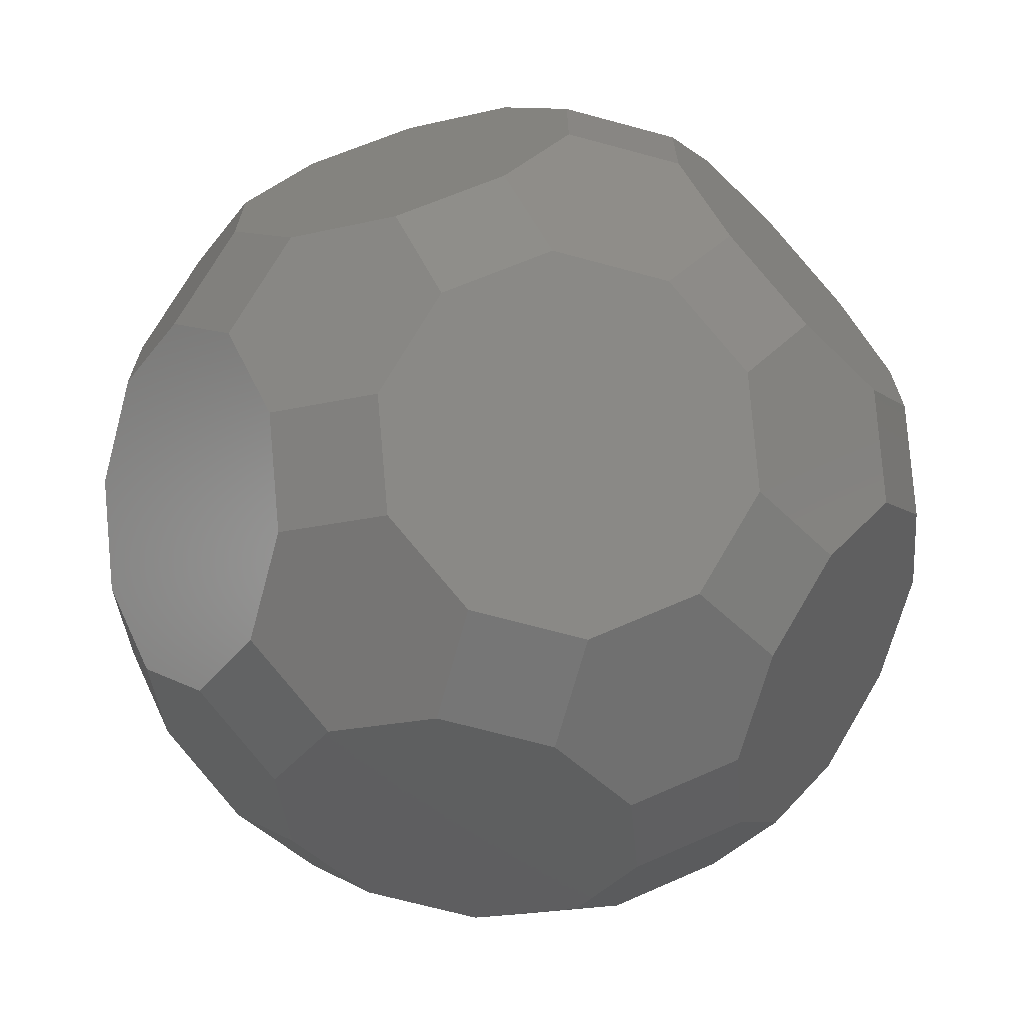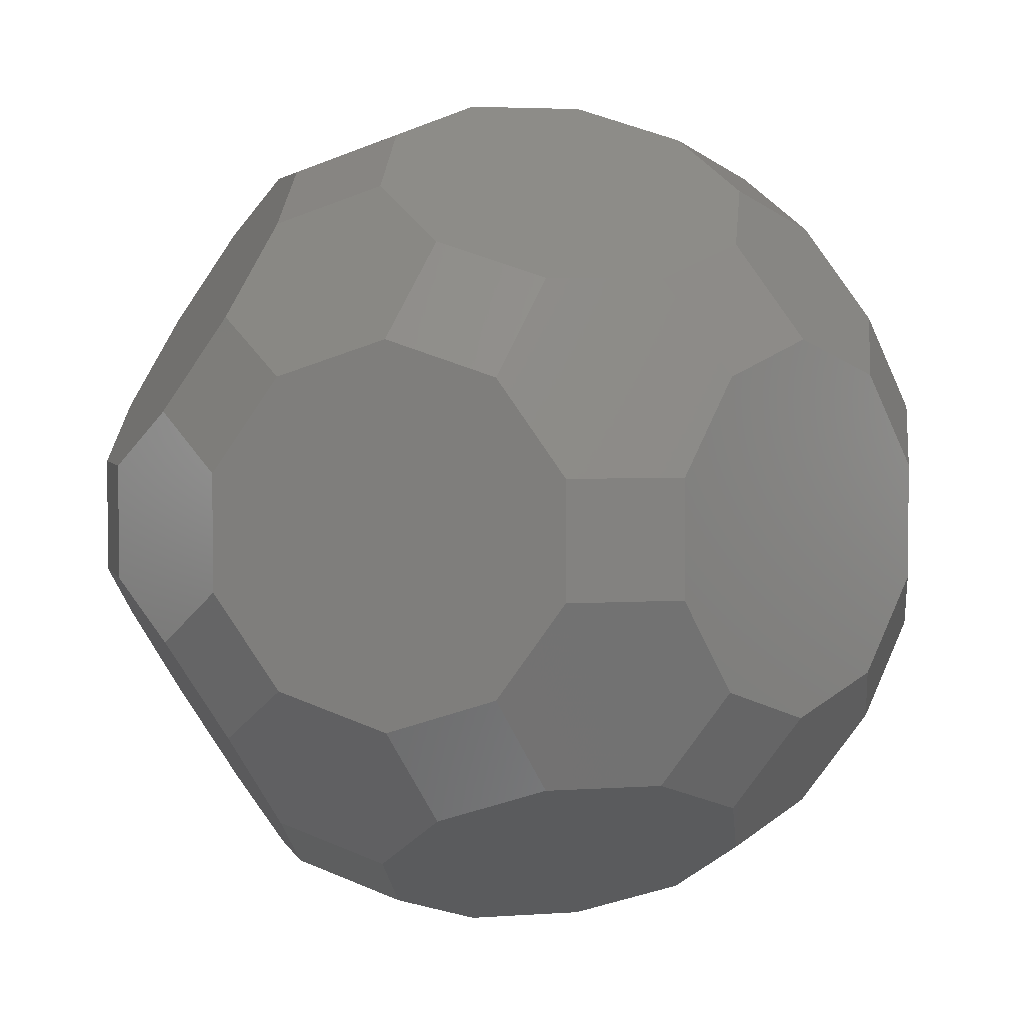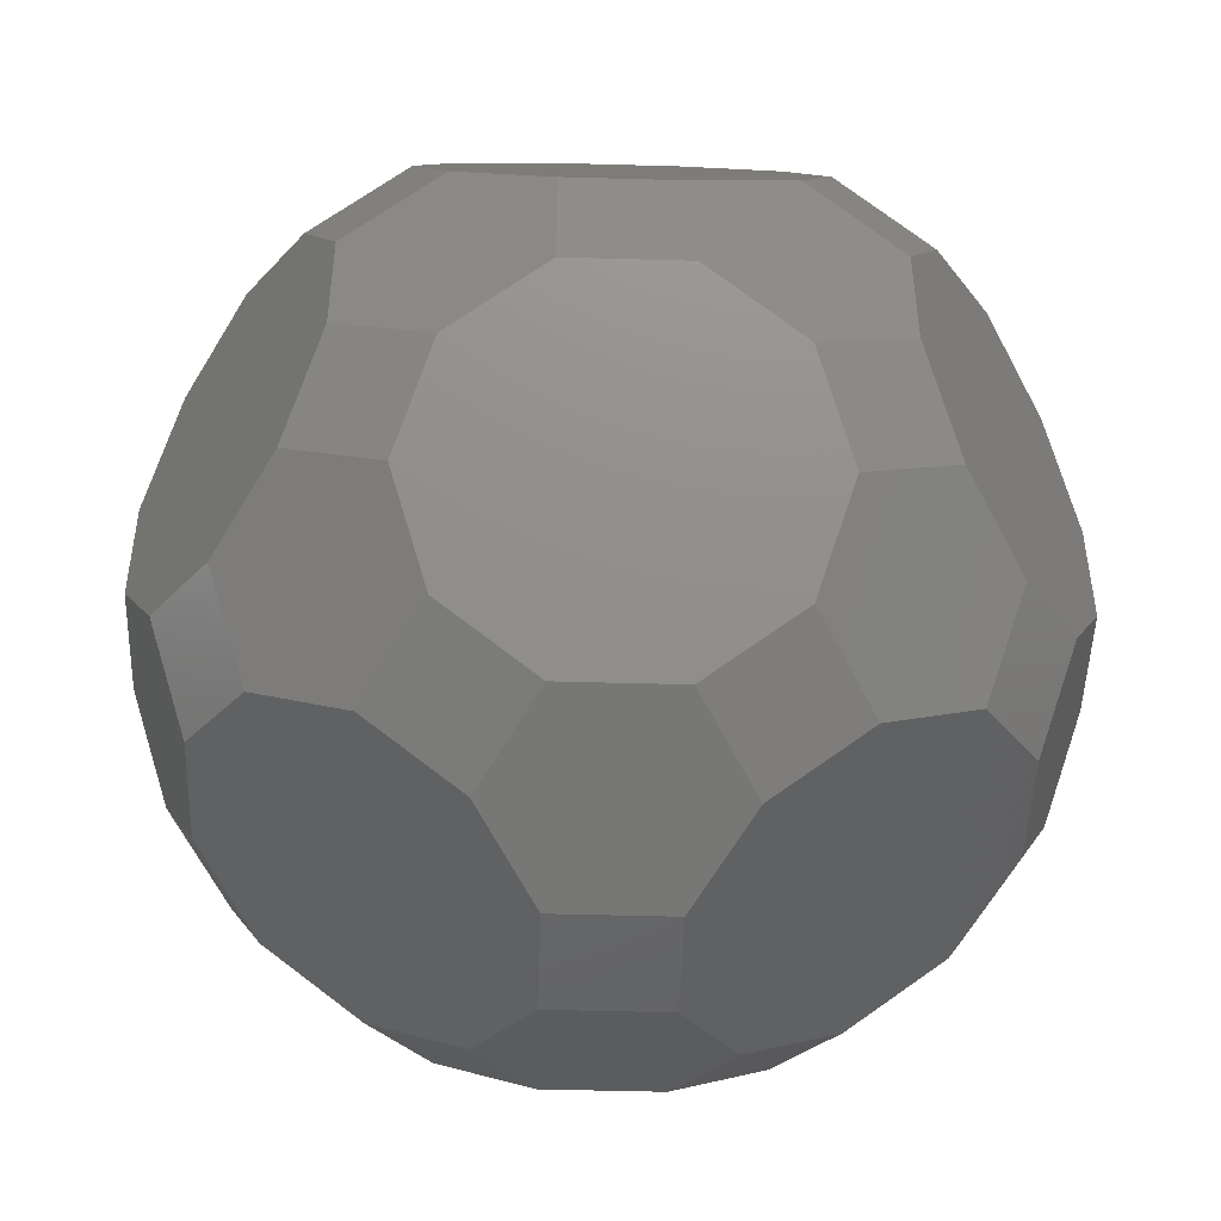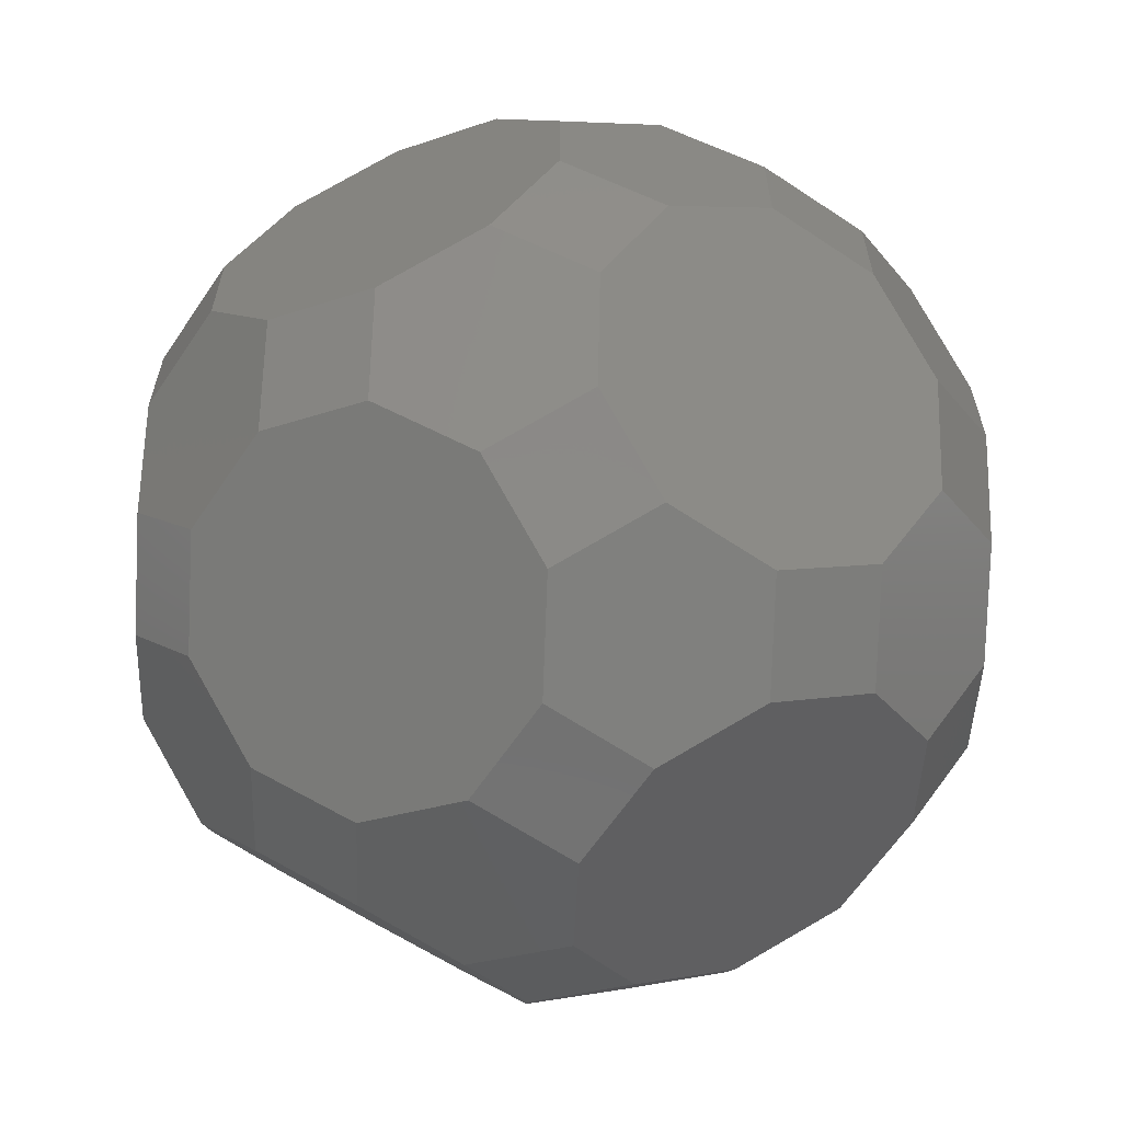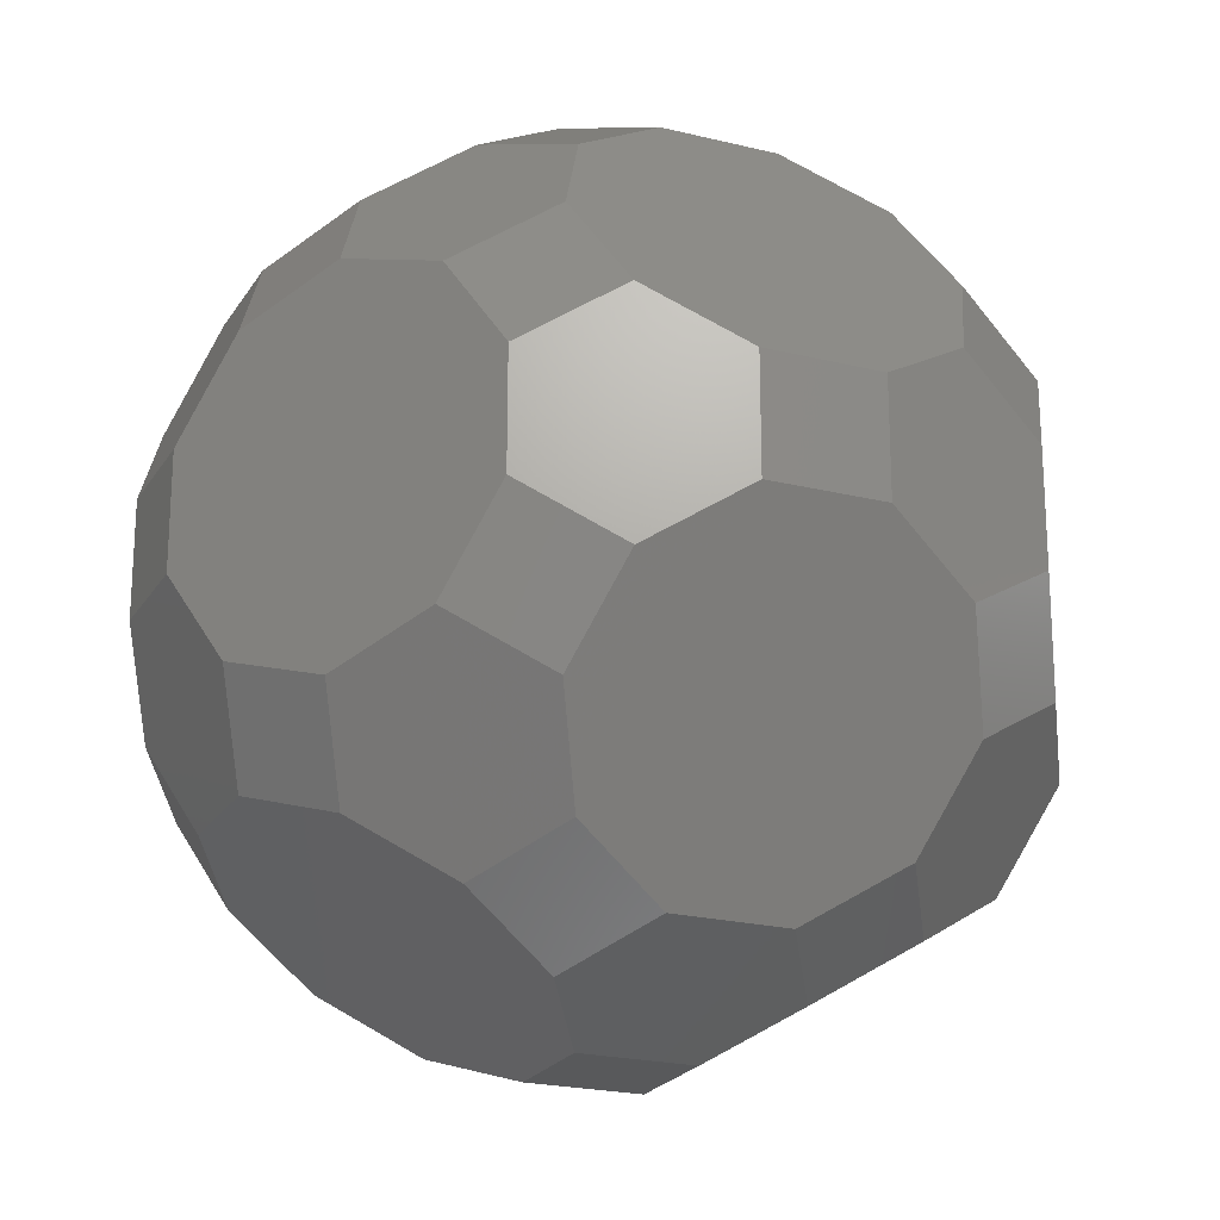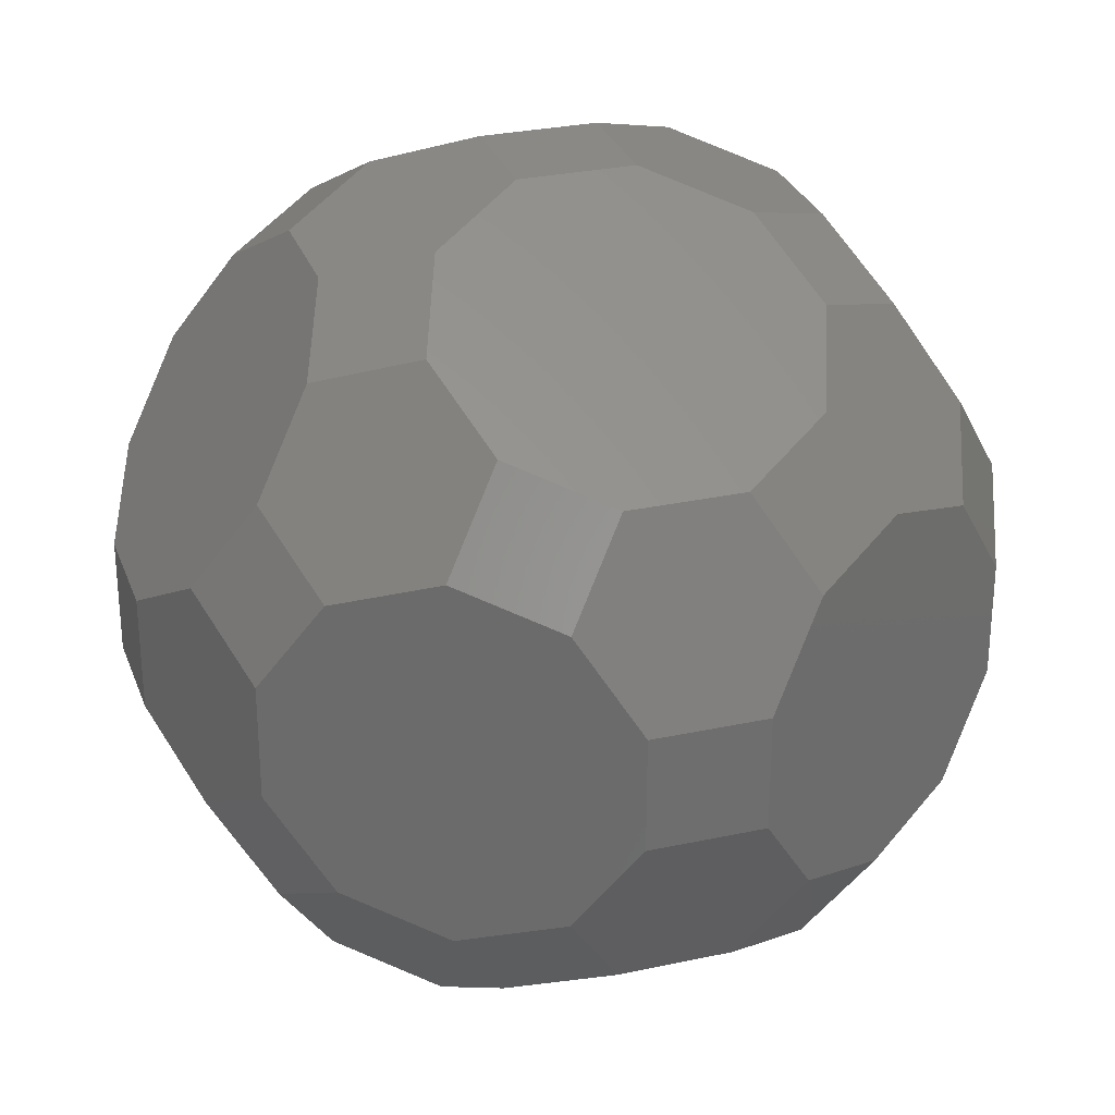
<metadata>
{"format":"stl","ext":"stl","renderer":"f3d","projection":"perspective","resolution":1024,"background":"white","views":[{"elev":-68.7,"azim":-15.2,"up":"+Y"},{"elev":3.6,"azim":-104.2,"up":"+Z"},{"elev":-48.4,"azim":178.2,"up":"+Z"},{"elev":-63.5,"azim":146.0,"up":"+Z"},{"elev":-21.9,"azim":-113.5,"up":"+Y"},{"elev":29.0,"azim":72.1,"up":"+Z"}]}
</metadata>
<code>
# stl→obj: 120 verts, 236 faces
v 0.4 0.4 2.989
v 2.494 0.4 1.694
v 2.094 1.047 1.942
v 2.494 -0.4 1.694
v 0.8 1.047 2.742
v 1.447 1.294 2.342
v 0.4 -0.4 2.989
v 2.094 -1.047 1.942
v 0.8 -1.047 2.742
v 1.447 -1.294 2.342
v -2.494 0.4 1.694
v -0.4 0.4 2.989
v -0.8 1.047 2.742
v -0.4 -0.4 2.989
v -2.094 1.047 1.942
v -1.447 1.294 2.342
v -2.494 -0.4 1.694
v -0.8 -1.047 2.742
v -2.094 -1.047 1.942
v -1.447 -1.294 2.342
v -0.4 -2.989 0.4
v -0.4 -1.694 2.494
v -1.047 -1.942 2.094
v 0.4 -1.694 2.494
v -1.047 -2.742 0.8
v -1.294 -2.342 1.447
v 0.4 -2.989 0.4
v 1.047 -1.942 2.094
v 1.047 -2.742 0.8
v 1.294 -2.342 1.447
v 1.694 -2.494 0.4
v 2.989 -0.4 0.4
v 2.742 -0.8 1.047
v 2.989 -0.4 -0.4
v 1.942 -2.094 1.047
v 2.342 -1.447 1.294
v 1.694 -2.494 -0.4
v 2.742 -0.8 -1.047
v 1.942 -2.094 -1.047
v 2.342 -1.447 -1.294
v 2.989 0.4 0.4
v 1.694 2.494 0.4
v 1.942 2.094 1.047
v 1.694 2.494 -0.4
v 2.742 0.8 1.047
v 2.342 1.447 1.294
v 2.989 0.4 -0.4
v 1.942 2.094 -1.047
v 2.742 0.8 -1.047
v 2.342 1.447 -1.294
v -1.694 -2.494 -0.4
v -2.989 -0.4 -0.4
v -2.742 -0.8 -1.047
v -2.989 -0.4 0.4
v -1.942 -2.094 -1.047
v -2.342 -1.447 -1.294
v -1.694 -2.494 0.4
v -2.742 -0.8 1.047
v -1.942 -2.094 1.047
v -2.342 -1.447 1.294
v -2.989 0.4 -0.4
v -1.694 2.494 -0.4
v -1.942 2.094 -1.047
v -1.694 2.494 0.4
v -2.742 0.8 -1.047
v -2.342 1.447 -1.294
v -2.989 0.4 0.4
v -1.942 2.094 1.047
v -2.742 0.8 1.047
v -2.342 1.447 1.294
v 0.4 2.989 0.4
v 0.4 1.694 2.494
v 1.047 1.942 2.094
v -0.4 1.694 2.494
v 1.047 2.742 0.8
v 1.294 2.342 1.447
v -0.4 2.989 0.4
v -1.047 1.942 2.094
v -1.047 2.742 0.8
v -1.294 2.342 1.447
v -0.4 -1.694 -2.494
v -0.4 -2.989 -0.4
v -1.047 -2.742 -0.8
v 0.4 -2.989 -0.4
v -1.047 -1.942 -2.094
v -1.294 -2.342 -1.447
v 0.4 -1.694 -2.494
v 1.047 -2.742 -0.8
v 1.047 -1.942 -2.094
v 1.294 -2.342 -1.447
v 0.4 -0.4 -2.989
v 2.494 -0.4 -1.694
v 2.094 -1.047 -1.942
v 2.494 0.4 -1.694
v 0.8 -1.047 -2.742
v 1.447 -1.294 -2.342
v 0.4 0.4 -2.989
v 2.094 1.047 -1.942
v 0.8 1.047 -2.742
v 1.447 1.294 -2.342
v -2.494 -0.4 -1.694
v -0.4 -0.4 -2.989
v -0.8 -1.047 -2.742
v -0.4 0.4 -2.989
v -2.094 -1.047 -1.942
v -1.447 -1.294 -2.342
v -2.494 0.4 -1.694
v -0.8 1.047 -2.742
v -2.094 1.047 -1.942
v -1.447 1.294 -2.342
v 0.4 1.694 -2.494
v 0.4 2.989 -0.4
v 1.047 2.742 -0.8
v -0.4 2.989 -0.4
v 1.047 1.942 -2.094
v 1.294 2.342 -1.447
v -0.4 1.694 -2.494
v -1.047 2.742 -0.8
v -1.047 1.942 -2.094
v -1.294 2.342 -1.447
f 1 2 3
f 2 1 4
f 5 3 6
f 7 4 1
f 3 5 1
f 4 7 8
f 9 8 7
f 8 9 10
f 11 12 13
f 12 11 14
f 15 13 16
f 17 14 11
f 13 15 11
f 14 17 18
f 19 18 17
f 18 19 20
f 21 22 23
f 22 21 24
f 25 23 26
f 27 24 21
f 23 25 21
f 24 27 28
f 29 28 27
f 28 29 30
f 31 32 33
f 32 31 34
f 35 33 36
f 37 34 31
f 33 35 31
f 34 37 38
f 39 38 37
f 38 39 40
f 41 42 43
f 42 41 44
f 45 43 46
f 47 44 41
f 43 45 41
f 44 47 48
f 49 48 47
f 48 49 50
f 51 52 53
f 52 51 54
f 55 53 56
f 57 54 51
f 53 55 51
f 54 57 58
f 59 58 57
f 58 59 60
f 61 62 63
f 62 61 64
f 65 63 66
f 67 64 61
f 63 65 61
f 64 67 68
f 69 68 67
f 68 69 70
f 71 72 73
f 72 71 74
f 75 73 76
f 77 74 71
f 73 75 71
f 74 77 78
f 79 78 77
f 78 79 80
f 81 82 83
f 82 81 84
f 85 83 86
f 87 84 81
f 83 85 81
f 84 87 88
f 89 88 87
f 88 89 90
f 91 92 93
f 92 91 94
f 95 93 96
f 97 94 91
f 93 95 91
f 94 97 98
f 99 98 97
f 98 99 100
f 101 102 103
f 102 101 104
f 105 103 106
f 107 104 101
f 103 105 101
f 104 107 108
f 109 108 107
f 108 109 110
f 111 112 113
f 112 111 114
f 115 113 116
f 117 114 111
f 113 115 111
f 114 117 118
f 119 118 117
f 118 119 120
f 63 119 110
f 119 63 120
f 66 110 109
f 110 66 63
f 107 61 65
f 101 61 107
f 101 52 61
f 52 101 53
f 55 85 86
f 85 55 106
f 56 106 55
f 106 56 105
f 87 91 95
f 81 91 87
f 81 102 91
f 102 81 103
f 97 111 99
f 104 111 97
f 104 117 111
f 117 104 108
f 98 48 50
f 48 98 116
f 100 116 98
f 116 100 115
f 42 71 75
f 44 71 42
f 44 112 71
f 112 44 113
f 77 64 79
f 114 64 77
f 114 62 64
f 62 114 118
f 68 78 80
f 78 68 16
f 70 16 68
f 16 70 15
f 67 11 69
f 54 11 67
f 54 17 11
f 17 54 58
f 57 21 25
f 51 21 57
f 51 82 21
f 82 51 83
f 27 31 29
f 84 31 27
f 84 37 31
f 37 84 88
f 93 39 90
f 39 93 40
f 96 90 89
f 90 96 93
f 47 94 49
f 34 94 47
f 34 92 94
f 92 34 38
f 30 10 28
f 10 30 8
f 35 8 30
f 8 35 36
f 2 41 45
f 4 41 2
f 4 32 41
f 32 4 33
f 76 6 3
f 6 76 73
f 43 3 46
f 3 43 76
f 72 1 5
f 74 1 72
f 74 12 1
f 12 74 13
f 7 24 9
f 14 24 7
f 14 22 24
f 22 14 18
f 59 23 20
f 23 59 26
f 60 20 19
f 20 60 59
f 59 25 26
f 25 59 57
f 18 23 22
f 23 18 20
f 58 19 17
f 19 58 60
f 55 83 51
f 83 55 86
f 82 27 21
f 27 82 84
f 85 103 81
f 103 85 106
f 105 53 101
f 53 105 56
f 52 67 61
f 67 52 54
f 109 65 66
f 65 109 107
f 108 119 117
f 119 108 110
f 102 97 91
f 97 102 104
f 89 95 96
f 95 89 87
f 88 39 37
f 39 88 90
f 29 35 30
f 35 29 31
f 9 28 10
f 28 9 24
f 12 7 1
f 7 12 14
f 78 13 74
f 13 78 16
f 69 15 70
f 15 69 11
f 79 68 80
f 68 79 64
f 118 63 62
f 63 118 120
f 112 77 71
f 77 112 114
f 43 75 76
f 75 43 42
f 3 45 46
f 45 3 2
f 8 33 4
f 33 8 36
f 32 47 41
f 47 32 34
f 38 93 92
f 93 38 40
f 49 98 50
f 98 49 94
f 99 115 100
f 115 99 111
f 48 113 44
f 113 48 116
f 73 5 6
f 5 73 72

</code>
